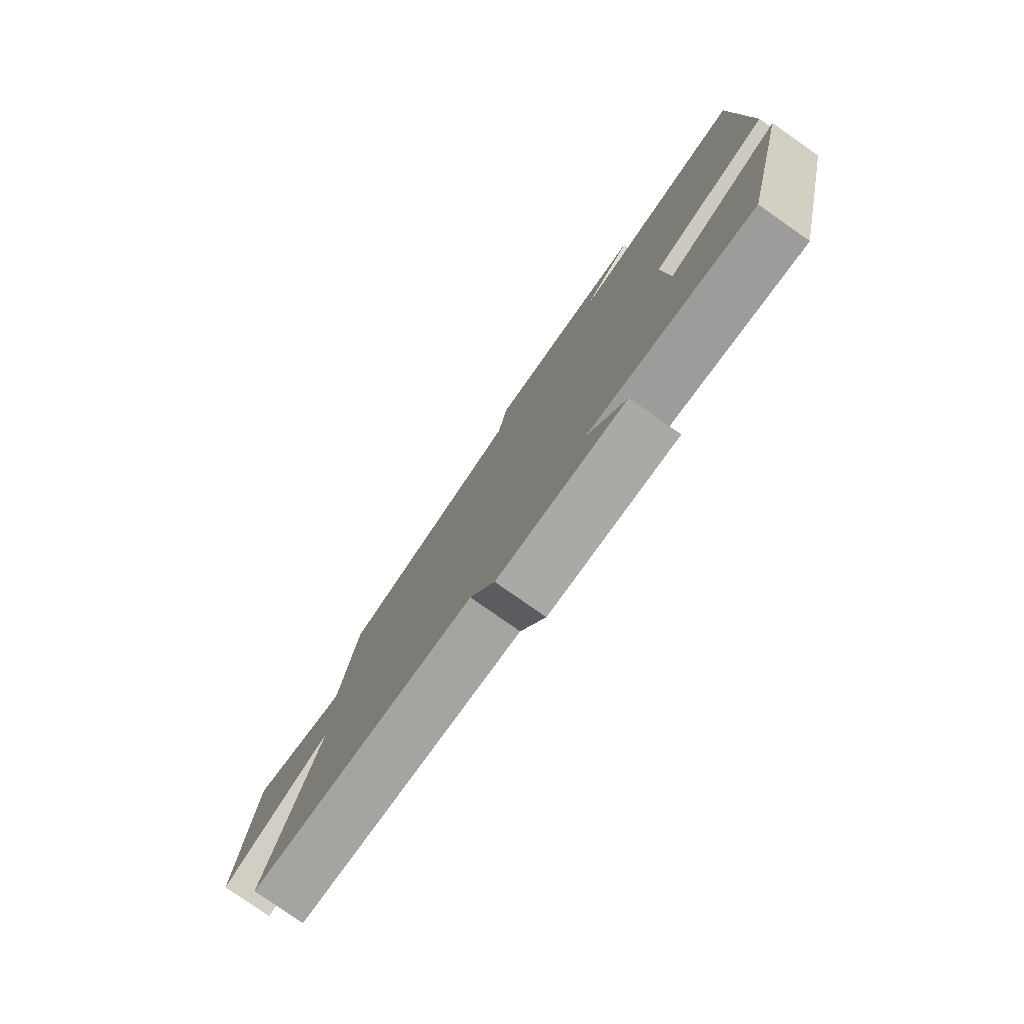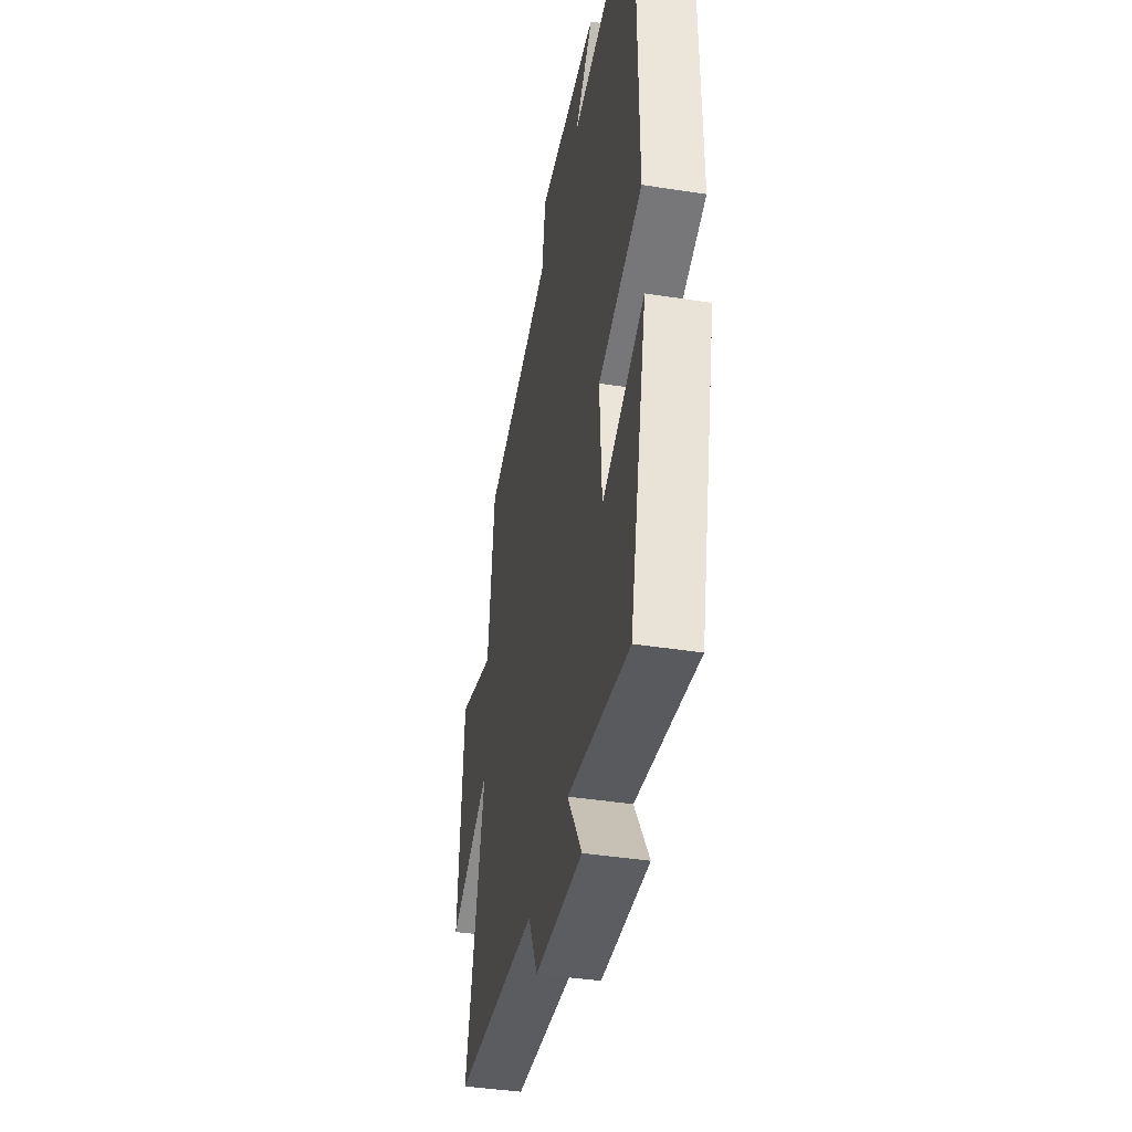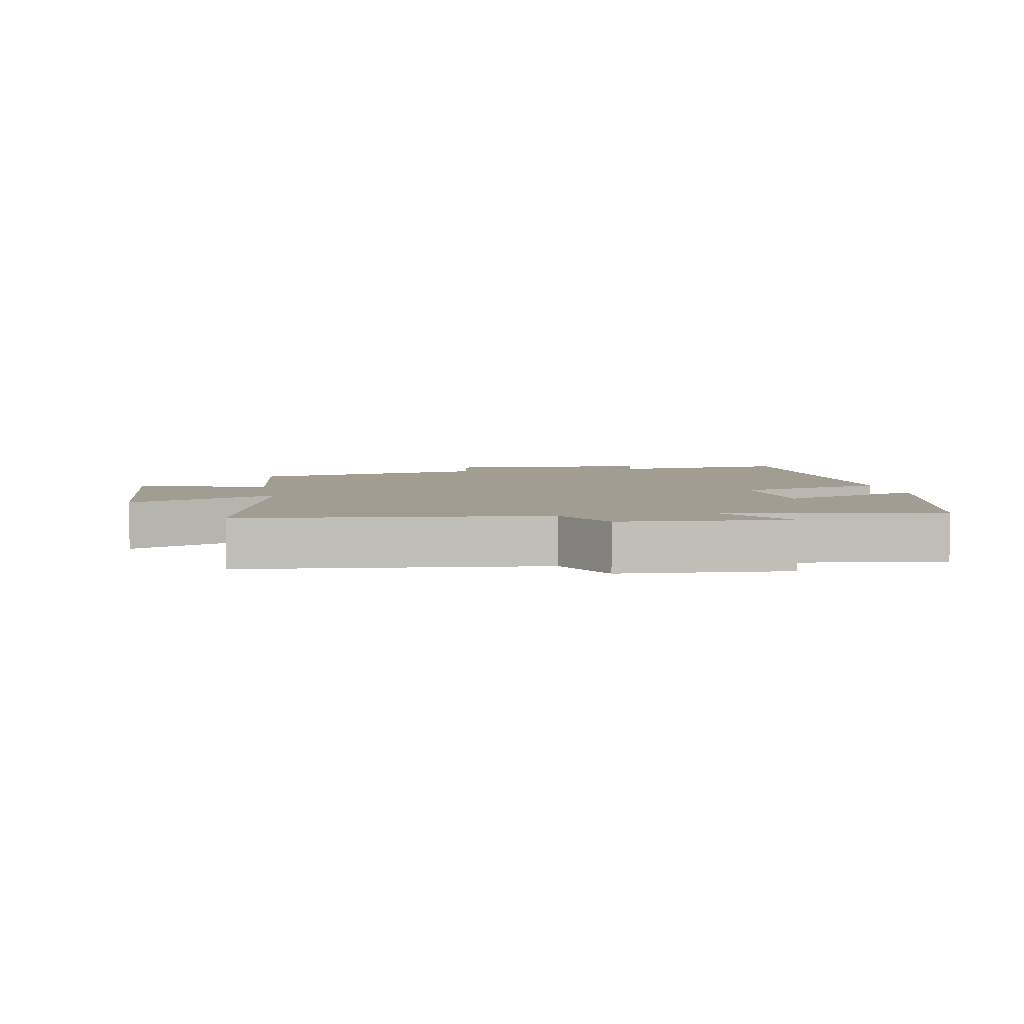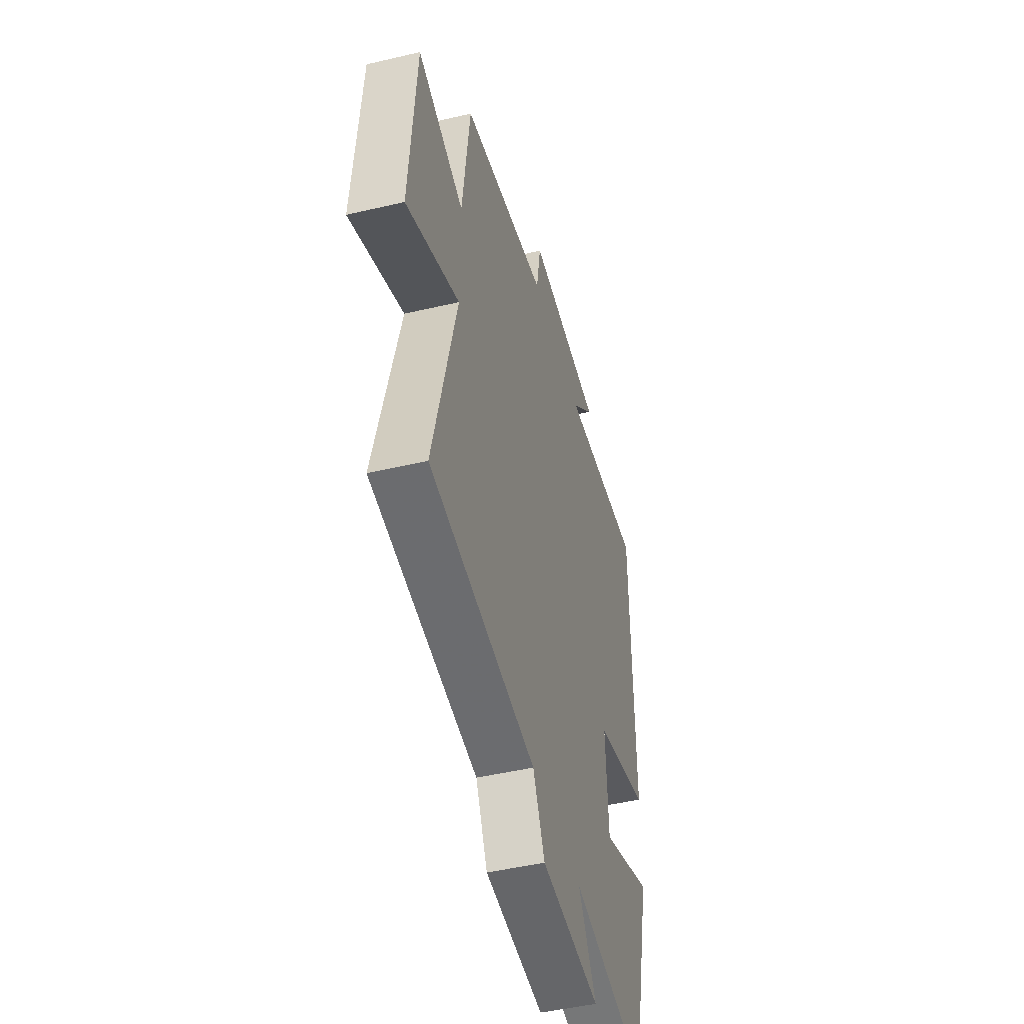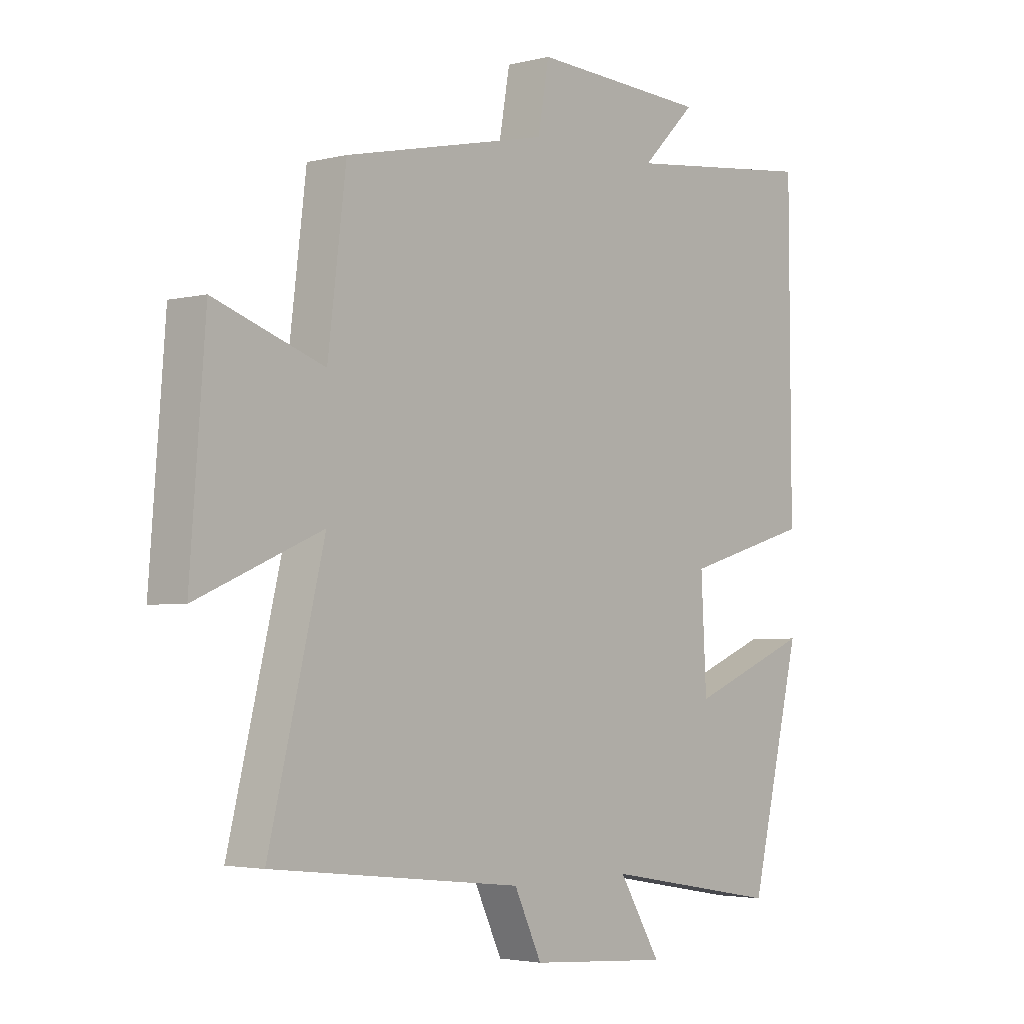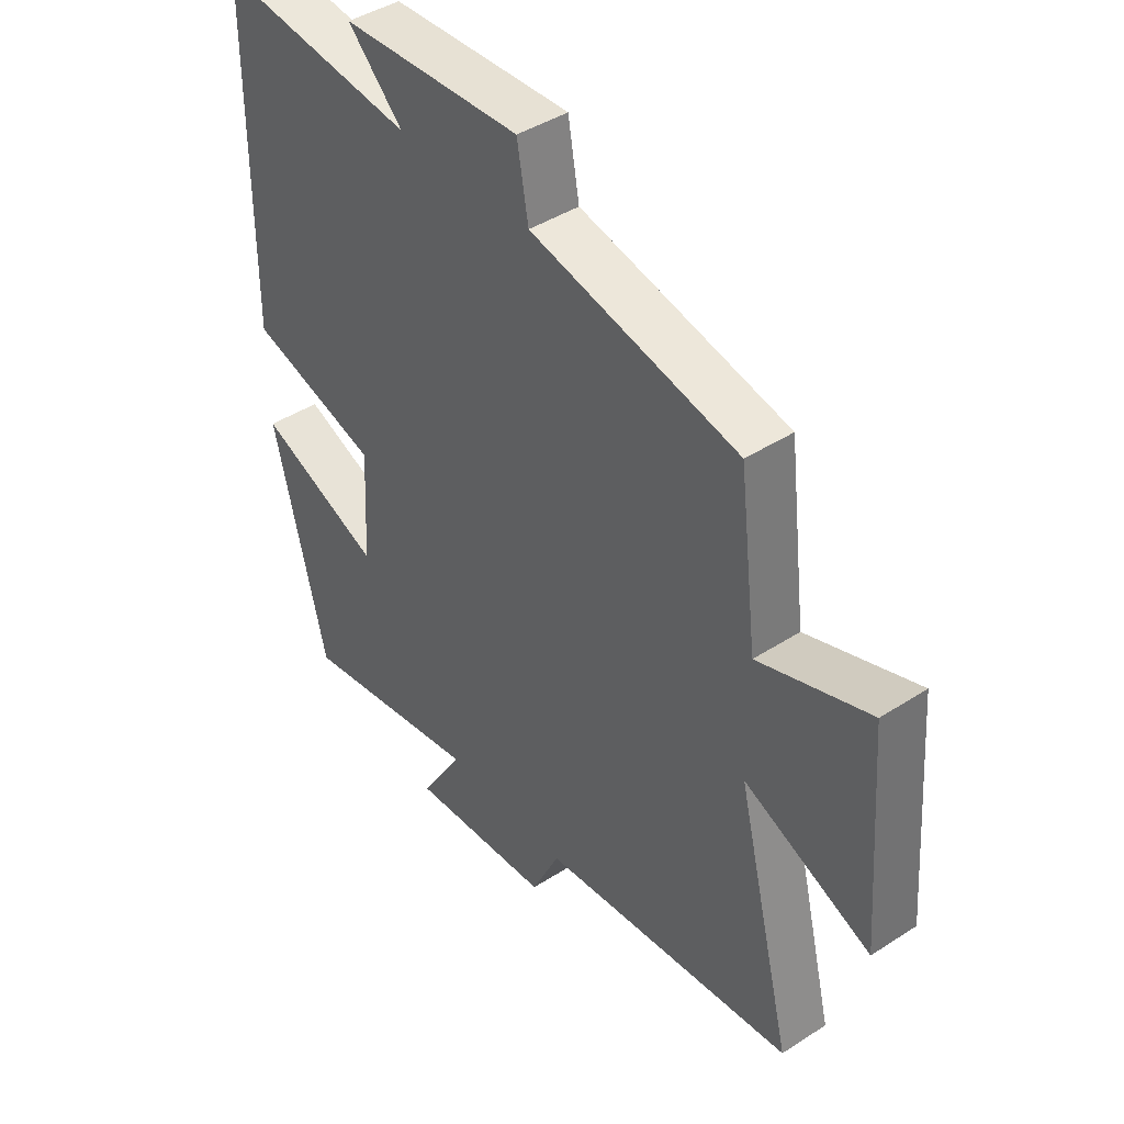
<metadata>
{"format":"obj","ext":"obj","renderer":"f3d","projection":"perspective","resolution":1024,"background":"white","views":[{"elev":-79.4,"azim":-125.0,"up":"+Z"},{"elev":-41.3,"azim":-100.7,"up":"+Z"},{"elev":4.7,"azim":168.7,"up":"+Y"},{"elev":-47.5,"azim":104.8,"up":"+Z"},{"elev":-3.1,"azim":130.6,"up":"+Z"},{"elev":42.8,"azim":52.4,"up":"+Z"}]}
</metadata>
<code>
v -0.496 0.07 0.539
v -0.144 0.07 0.5
v -0.242 0.07 0.597
v 0.078 0.07 0.613
v 0.098 0.07 0.5
v 0.467 0.07 0.42
v 0.5 0.07 0.153
v 0.697 0.07 0.222
v 0.725 0.07 -0.138
v 0.5 0.07 -0.043
v 0.6 0.07 -0.448
v 0.146 0.07 -0.5
v 0.096 0.07 -0.605
v -0.158 0.07 -0.625
v -0.082 0.07 -0.5
v -0.407 0.07 -0.558
v -0.5 0.07 -0.174
v -0.278 0.07 -0.262
v -0.268 0.07 -0.074
v -0.5 0.07 -0.008
v -0.496 0 0.539
v -0.144 0 0.5
v -0.242 0 0.597
v 0.078 0 0.613
v 0.098 0 0.5
v 0.467 0 0.42
v 0.5 0 0.153
v 0.697 0 0.222
v 0.725 0 -0.138
v 0.5 0 -0.043
v 0.6 0 -0.448
v 0.146 0 -0.5
v 0.096 0 -0.605
v -0.158 0 -0.625
v -0.082 0 -0.5
v -0.407 0 -0.558
v -0.5 0 -0.174
v -0.278 0 -0.262
v -0.268 0 -0.074
v -0.5 0 -0.008
f 19 20 1 2
f 18 19 2
f 15 16 17 18
f 15 18 2
f 12 13 14 15
f 12 15 2
f 11 12 2
f 10 11 2
f 7 8 9 10
f 7 10 2
f 6 7 2
f 5 6 2
f 2 3 4 5
f 22 21 40 39
f 22 39 38
f 38 37 36 35
f 22 38 35
f 35 34 33 32
f 22 35 32
f 22 32 31
f 22 31 30
f 30 29 28 27
f 22 30 27
f 22 27 26
f 22 26 25
f 25 24 23 22
f 1 21 22 2
f 2 22 23 3
f 3 23 24 4
f 4 24 25 5
f 5 25 26 6
f 6 26 27 7
f 7 27 28 8
f 8 28 29 9
f 9 29 30 10
f 10 30 31 11
f 11 31 32 12
f 12 32 33 13
f 13 33 34 14
f 14 34 35 15
f 15 35 36 16
f 16 36 37 17
f 17 37 38 18
f 18 38 39 19
f 19 39 40 20
f 20 40 21 1

</code>
